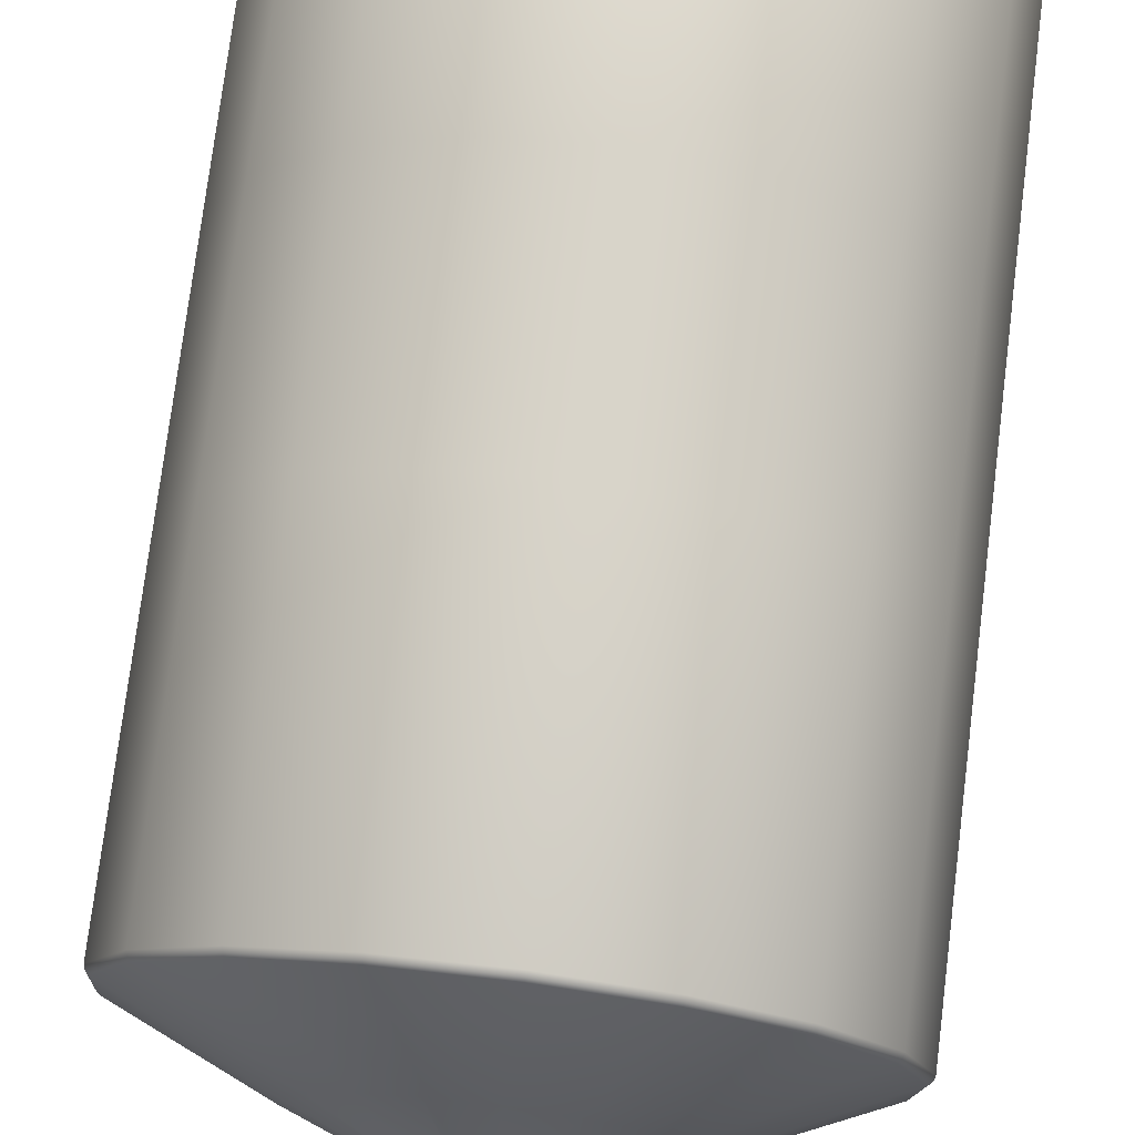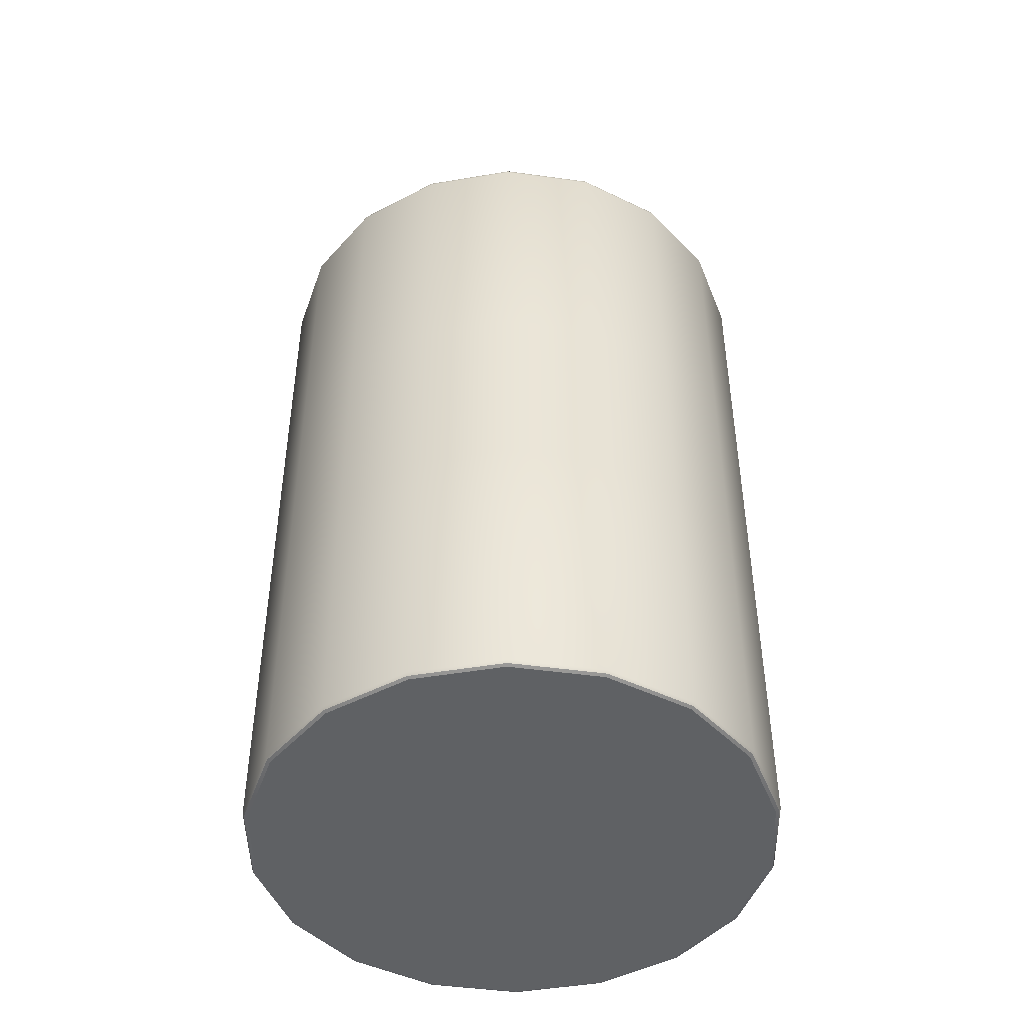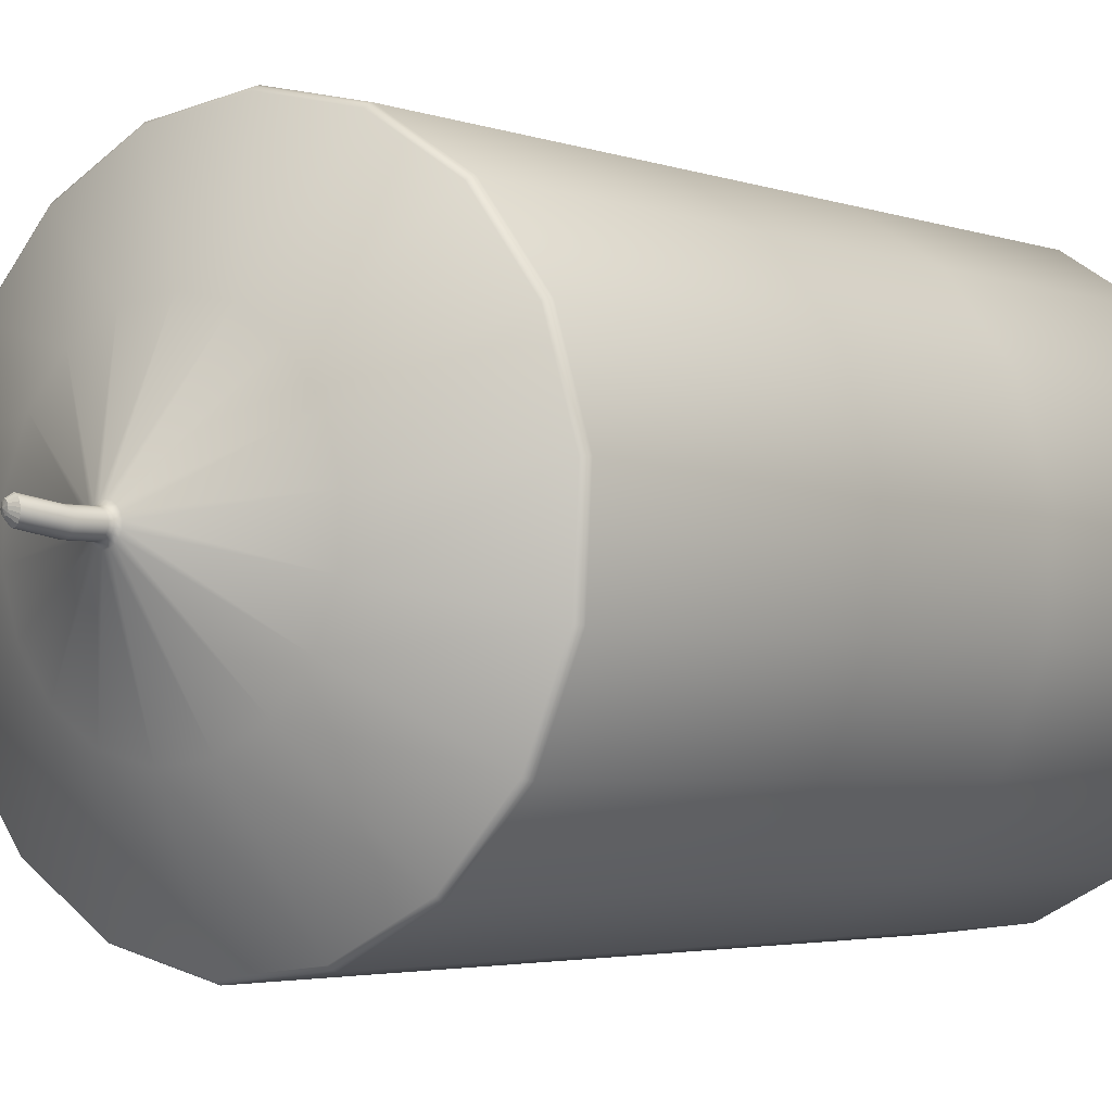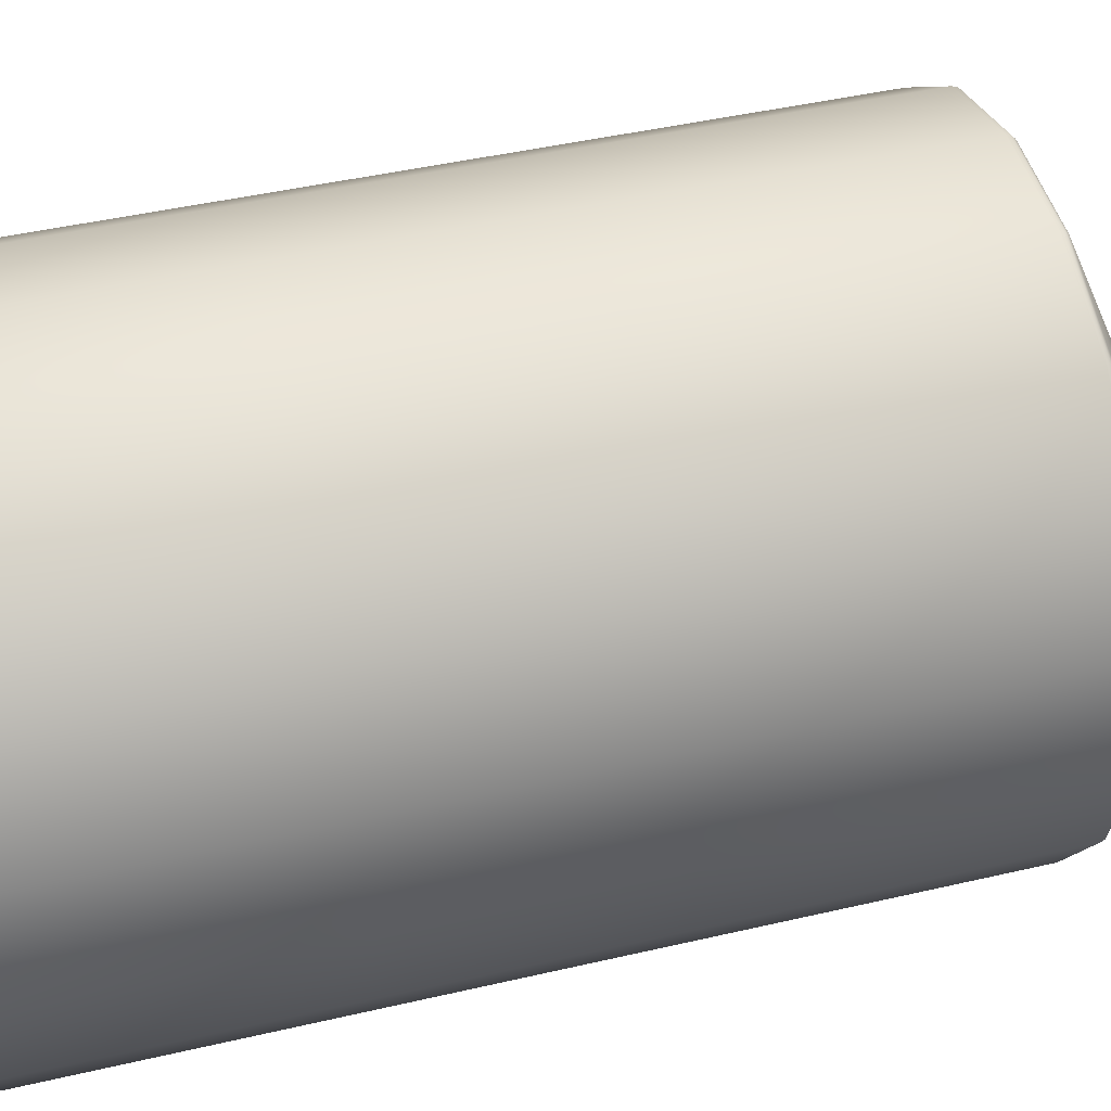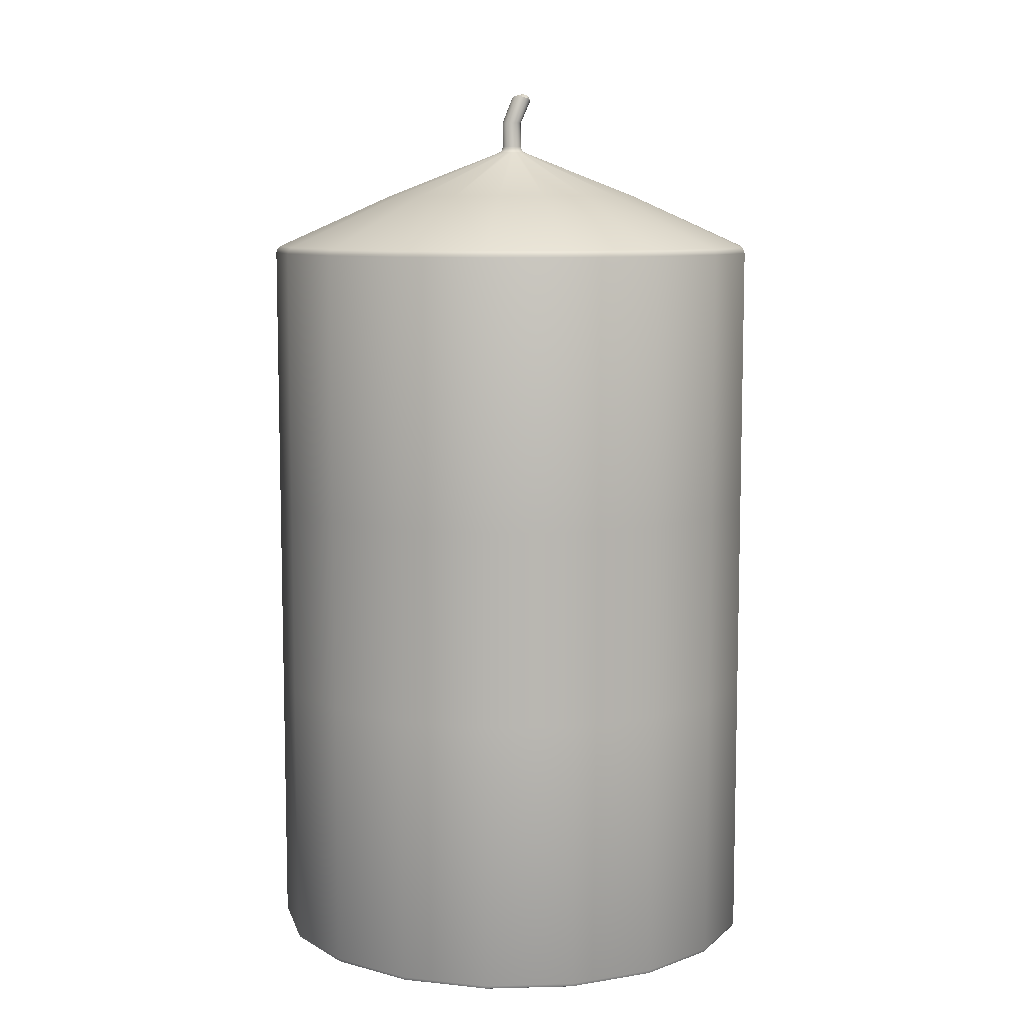
<metadata>
{"format":"obj","ext":"obj","renderer":"f3d","projection":"perspective","resolution":1024,"background":"white","views":[{"elev":75.4,"azim":-172.9,"up":"+Z"},{"elev":-46.3,"azim":118.0,"up":"+Y"},{"elev":-3.2,"azim":-141.4,"up":"+Z"},{"elev":41.0,"azim":73.8,"up":"+Z"},{"elev":8.6,"azim":-57.1,"up":"+Y"}]}
</metadata>
<code>
v  1.878 3.56 0.4336
v  1.617 3.56 1.05
v  1.617 2.076 1.05
v  1.878 2.076 0.4336
v  1.913 3.56 -0.2349
v  1.913 2.076 -0.2349
v  1.717 3.56 -0.875
v  1.717 2.076 -0.875
v  1.315 3.56 -1.41
v  1.315 2.076 -1.41
v  0.7531 3.56 -1.774
v  0.7531 2.076 -1.774
v  0.1009 3.56 -1.925
v  0.1009 2.076 -1.925
v  -0.5635 3.56 -1.843
v  -0.5635 2.076 -1.843
v  -1.16 3.56 -1.539
v  -1.16 2.076 -1.539
v  -1.617 3.56 -1.05
v  -1.617 2.076 -1.05
v  -1.878 3.56 -0.4336
v  -1.878 2.076 -0.4336
v  -1.913 3.56 0.2349
v  -1.913 2.076 0.2349
v  -1.717 3.56 0.875
v  -1.717 2.076 0.875
v  -1.315 3.56 1.41
v  -1.315 2.076 1.41
v  -0.7531 3.56 1.774
v  -0.7531 2.076 1.774
v  -0.1009 3.56 1.925
v  -0.1009 2.076 1.925
v  0.5635 3.56 1.843
v  0.5635 2.076 1.843
v  1.16 3.56 1.539
v  1.16 2.076 1.539
v  1.847 5.649 0.4265
v  0.9748 6.052 0.225
v  0.839 6.052 0.5449
v  1.59 5.649 1.033
v  1.882 5.649 -0.2311
v  0.993 6.052 -0.1219
v  1.689 5.649 -0.8608
v  0.8914 6.052 -0.4542
v  1.293 5.649 -1.387
v  0.6823 6.052 -0.7317
v  0.7408 5.649 -1.745
v  0.3909 6.052 -0.9209
v  0.0992 5.649 -1.893
v  0.0524 6.052 -0.9991
v  -0.5543 5.649 -1.813
v  -0.2925 6.052 -0.9567
v  -1.141 5.649 -1.514
v  -0.6021 6.052 -0.799
v  -1.59 5.649 -1.033
v  -0.839 6.052 -0.5449
v  -1.847 5.649 -0.4265
v  -0.9748 6.052 -0.225
v  -1.882 5.649 0.2311
v  -0.993 6.052 0.1219
v  -1.689 5.649 0.8608
v  -0.8914 6.052 0.4542
v  -1.293 5.649 1.387
v  -0.6823 6.052 0.7317
v  -0.7408 5.649 1.745
v  -0.3909 6.052 0.9209
v  -0.0992 5.649 1.893
v  -0.0524 6.052 0.9991
v  0.5543 5.649 1.813
v  0.2925 6.052 0.9567
v  1.141 5.649 1.514
v  0.6021 6.052 0.799
v  0.1028 6.404 0.0237
v  0.0885 6.404 0.0575
v  0.1047 6.404 -0.0129
v  0.094 6.404 -0.0479
v  0.072 6.404 -0.0772
v  0.0412 6.404 -0.0971
v  0.0055 6.404 -0.1054
v  -0.0309 6.404 -0.1009
v  -0.0635 6.404 -0.0843
v  -0.0885 6.404 -0.0575
v  -0.1028 6.404 -0.0237
v  -0.1047 6.404 0.0129
v  -0.094 6.404 0.0479
v  -0.072 6.404 0.0772
v  -0.0412 6.404 0.0971
v  -0.0055 6.404 0.1054
v  0.0309 6.404 0.1009
v  0.0635 6.404 0.0843
v  0.0711 6.451 0.0162
v  0.0686 6.642 0.0146
v  0.0586 6.642 0.0381
v  0.0611 6.451 0.0397
v  0.0724 6.451 -0.0092
v  0.0699 6.642 -0.0109
v  0.065 6.451 -0.0336
v  0.0625 6.642 -0.0353
v  0.0496 6.451 -0.054
v  0.0471 6.642 -0.0557
v  0.0282 6.451 -0.0679
v  0.0257 6.642 -0.0696
v  0.0034 6.451 -0.0736
v  0.0009 6.642 -0.0753
v  -0.0219 6.451 -0.0705
v  -0.0245 6.642 -0.0722
v  -0.0447 6.451 -0.059
v  -0.0472 6.642 -0.0606
v  -0.0621 6.451 -0.0403
v  -0.0646 6.642 -0.0419
v  -0.072 6.451 -0.0168
v  -0.0746 6.642 -0.0185
v  -0.0734 6.451 0.0087
v  -0.0759 6.642 0.007
v  -0.0659 6.451 0.0331
v  -0.0684 6.642 0.0314
v  -0.0506 6.451 0.0534
v  -0.0531 6.642 0.0518
v  -0.0292 6.451 0.0673
v  -0.0317 6.642 0.0657
v  -0.0043 6.451 0.0731
v  -0.0068 6.642 0.0714
v  0.021 6.451 0.0699
v  0.0185 6.642 0.0683
v  0.0437 6.451 0.0584
v  0.0412 6.642 0.0567
v  0.1464 6.807 0.0554
v  0.1371 6.811 0.0789
v  0.1477 6.807 0.0299
v  0.1407 6.809 0.0055
v  0.1263 6.815 -0.0149
v  0.1063 6.822 -0.0288
v  0.0831 6.831 -0.0345
v  0.0594 6.84 -0.0314
v  0.0381 6.848 -0.0198
v  0.0218 6.854 -0.0011
v  0.0125 6.858 0.0223
v  0.0112 6.858 0.0478
v  0.0182 6.856 0.0722
v  0.0326 6.85 0.0926
v  0.0526 6.843 0.1065
v  0.0759 6.834 0.1122
v  0.0996 6.825 0.1091
v  0.1208 6.817 0.0975
v  1.617 5.601 1.05
v  1.878 5.601 0.4336
v  1.869 5.629 0.4315
v  1.609 5.629 1.045
v  1.913 5.601 -0.2349
v  1.904 5.629 -0.2337
v  1.717 5.601 -0.875
v  1.709 5.629 -0.8707
v  1.315 5.601 -1.41
v  1.308 5.629 -1.403
v  0.7531 5.601 -1.774
v  0.7494 5.629 -1.766
v  0.1009 5.601 -1.925
v  0.1004 5.629 -1.915
v  -0.5635 5.601 -1.843
v  -0.5608 5.629 -1.834
v  -1.16 5.601 -1.539
v  -1.154 5.629 -1.532
v  -1.617 5.601 -1.05
v  -1.609 5.629 -1.045
v  -1.878 5.601 -0.4336
v  -1.869 5.629 -0.4315
v  -1.913 5.601 0.2349
v  -1.904 5.629 0.2337
v  -1.717 5.601 0.875
v  -1.709 5.629 0.8707
v  -1.315 5.601 1.41
v  -1.308 5.629 1.403
v  -0.7531 5.601 1.774
v  -0.7494 5.629 1.766
v  -0.1009 5.601 1.925
v  -0.1004 5.629 1.915
v  0.5635 5.601 1.843
v  0.5608 5.629 1.834
v  1.16 5.601 1.539
v  1.154 5.629 1.532
v  0.0808 6.423 0.0186
v  0.0695 6.423 0.0452
v  0.0823 6.423 -0.0102
v  0.0739 6.423 -0.0378
v  0.0565 6.423 -0.0608
v  0.0323 6.423 -0.0766
v  0.0042 6.423 -0.083
v  -0.0244 6.423 -0.0795
v  -0.0501 6.423 -0.0664
v  -0.0698 6.423 -0.0453
v  -0.0811 6.423 -0.0188
v  -0.0826 6.423 0.01
v  -0.0742 6.423 0.0376
v  -0.0568 6.423 0.0607
v  -0.0326 6.423 0.0764
v  -0.0045 6.423 0.0829
v  0.0242 6.423 0.0794
v  0.0499 6.423 0.0663
v  1.878 0.0344 0.4336
v  1.617 0.0344 1.05
v  1.608 0.0103 1.044
v  1.868 0.0103 0.4312
v  1.913 0.0344 -0.2349
v  1.903 0.0103 -0.2336
v  1.717 0.0344 -0.875
v  1.708 0.0103 -0.8703
v  1.315 0.0344 -1.41
v  1.307 0.0103 -1.402
v  0.7531 0.0344 -1.774
v  0.749 0.0103 -1.764
v  0.1009 0.0344 -1.925
v  0.1003 0.0103 -1.914
v  -0.5635 0.0344 -1.843
v  -0.5605 0.0103 -1.833
v  -1.16 0.0344 -1.539
v  -1.154 0.0103 -1.531
v  -1.617 0.0344 -1.05
v  -1.608 0.0103 -1.044
v  -1.878 0.0344 -0.4336
v  -1.868 0.0103 -0.4312
v  -1.913 0.0344 0.2349
v  -1.903 0.0103 0.2336
v  -1.717 0.0344 0.875
v  -1.708 0.0103 0.8703
v  -1.315 0.0344 1.41
v  -1.307 0.0103 1.402
v  -0.7531 0.0344 1.774
v  -0.749 0.0103 1.764
v  -0.1009 0.0344 1.925
v  -0.1003 0.0103 1.914
v  0.5635 0.0344 1.843
v  0.5604 0.0103 1.833
v  1.16 0.0344 1.539
v  1.154 0.0103 1.531
v  0.5533 0 1.81
v  1.139 0 1.511
v  -0.099 0 1.89
v  -0.7394 0 1.742
v  -1.291 0 1.384
v  -1.686 0 0.8591
v  -1.878 0 0.2306
v  -1.844 0 -0.4257
v  -1.587 0 -1.031
v  -1.139 0 -1.511
v  -0.5533 0 -1.81
v  0.099 0 -1.89
v  0.7394 0 -1.742
v  1.291 0 -1.384
v  1.686 0 -0.8591
v  1.878 0 -0.2306
v  1.844 0 0.4257
v  1.587 0 1.031
v  0.1402 6.846 0.0569
v  0.1353 6.848 0.0692
v  0.1408 6.846 0.0435
v  0.1372 6.848 0.0307
v  0.1296 6.85 0.0201
v  0.1191 6.854 0.0128
v  0.107 6.859 0.0098
v  0.0945 6.864 0.0114
v  0.0834 6.868 0.0175
v  0.0749 6.871 0.0273
v  0.07 6.873 0.0396
v  0.0693 6.873 0.0529
v  0.073 6.872 0.0657
v  0.0805 6.869 0.0763
v  0.091 6.865 0.0836
v  0.1032 6.86 0.0866
v  0.1156 6.856 0.085
v  0.1267 6.851 0.0789
v  0.1077 6.867 0.0482
v  -0 0 -0
g Candle
f 1 2 3 4
f 5 1 4 6
f 7 5 6 8
f 9 7 8 10
f 11 9 10 12
f 13 11 12 14
f 15 13 14 16
f 17 15 16 18
f 19 17 18 20
f 21 19 20 22
f 23 21 22 24
f 25 23 24 26
f 27 25 26 28
f 29 27 28 30
f 31 29 30 32
f 33 31 32 34
f 35 33 34 36
f 2 35 36 3
f 37 38 39 40
f 41 42 38 37
f 43 44 42 41
f 45 46 44 43
f 47 48 46 45
f 49 50 48 47
f 51 52 50 49
f 53 54 52 51
f 55 56 54 53
f 57 58 56 55
f 59 60 58 57
f 61 62 60 59
f 63 64 62 61
f 65 66 64 63
f 67 68 66 65
f 69 70 68 67
f 71 72 70 69
f 40 39 72 71
f 73 74 39 38
f 75 73 38 42
f 76 75 42 44
f 77 76 44 46
f 78 77 46 48
f 79 78 48 50
f 80 79 50 52
f 81 80 52 54
f 82 81 54 56
f 83 82 56 58
f 84 83 58 60
f 85 84 60 62
f 86 85 62 64
f 87 86 64 66
f 88 87 66 68
f 89 88 68 70
f 90 89 70 72
f 74 90 72 39
f 91 92 93 94
f 95 96 92 91
f 97 98 96 95
f 99 100 98 97
f 101 102 100 99
f 103 104 102 101
f 105 106 104 103
f 107 108 106 105
f 109 110 108 107
f 111 112 110 109
f 113 114 112 111
f 115 116 114 113
f 117 118 116 115
f 119 120 118 117
f 121 122 120 119
f 123 124 122 121
f 125 126 124 123
f 94 93 126 125
f 127 128 93 92
f 129 127 92 96
f 130 129 96 98
f 131 130 98 100
f 132 131 100 102
f 133 132 102 104
f 134 133 104 106
f 135 134 106 108
f 136 135 108 110
f 112 137 136 110
f 114 138 137 112
f 116 139 138 114
f 118 140 139 116
f 120 141 140 118
f 122 142 141 120
f 124 143 142 122
f 126 144 143 124
f 93 128 144 126
f 145 146 147 148
f 146 149 150 147
f 149 151 152 150
f 151 153 154 152
f 153 155 156 154
f 155 157 158 156
f 157 159 160 158
f 159 161 162 160
f 161 163 164 162
f 163 165 166 164
f 165 167 168 166
f 167 169 170 168
f 169 171 172 170
f 171 173 174 172
f 173 175 176 174
f 175 177 178 176
f 177 179 180 178
f 179 145 148 180
f 37 40 148 147
f 41 37 147 150
f 43 41 150 152
f 45 43 152 154
f 47 45 154 156
f 49 47 156 158
f 51 49 158 160
f 53 51 160 162
f 55 53 162 164
f 57 55 164 166
f 59 57 166 168
f 61 59 168 170
f 63 61 170 172
f 65 63 172 174
f 67 65 174 176
f 69 67 176 178
f 71 69 178 180
f 40 71 180 148
f 74 73 181 182
f 73 75 183 181
f 75 76 184 183
f 76 77 185 184
f 77 78 186 185
f 78 79 187 186
f 79 80 188 187
f 80 81 189 188
f 81 82 190 189
f 82 83 191 190
f 83 84 192 191
f 84 85 193 192
f 85 86 194 193
f 86 87 195 194
f 87 88 196 195
f 88 89 197 196
f 89 90 198 197
f 90 74 182 198
f 91 94 182 181
f 95 91 181 183
f 97 95 183 184
f 99 97 184 185
f 101 99 185 186
f 103 101 186 187
f 105 103 187 188
f 107 105 188 189
f 109 107 189 190
f 111 109 190 191
f 113 111 191 192
f 115 113 192 193
f 117 115 193 194
f 119 117 194 195
f 121 119 195 196
f 123 121 196 197
f 125 123 197 198
f 94 125 198 182
f 199 200 201 202
f 203 199 202 204
f 205 203 204 206
f 207 205 206 208
f 209 207 208 210
f 211 209 210 212
f 213 211 212 214
f 215 213 214 216
f 217 215 216 218
f 219 217 218 220
f 221 219 220 222
f 223 221 222 224
f 225 223 224 226
f 227 225 226 228
f 229 227 228 230
f 231 229 230 232
f 233 231 232 234
f 200 233 234 201
f 235 236 234 232
f 237 235 232 230
f 238 237 230 228
f 239 238 228 226
f 240 239 226 224
f 241 240 224 222
f 242 241 222 220
f 243 242 220 218
f 244 243 218 216
f 245 244 216 214
f 246 245 214 212
f 247 246 212 210
f 248 247 210 208
f 249 248 208 206
f 250 249 206 204
f 251 250 204 202
f 252 251 202 201
f 236 252 201 234
f 128 127 253 254
f 127 129 255 253
f 129 130 256 255
f 130 131 257 256
f 131 132 258 257
f 132 133 259 258
f 133 134 260 259
f 134 135 261 260
f 135 136 262 261
f 136 137 263 262
f 137 138 264 263
f 138 139 265 264
f 139 140 266 265
f 140 141 267 266
f 141 142 268 267
f 142 143 269 268
f 143 144 270 269
f 144 128 254 270
f 255 256 271 253
f 257 258 271 256
f 259 260 271 258
f 261 262 271 260
f 263 264 271 262
f 265 266 271 264
f 267 268 271 266
f 269 270 271 268
f 254 253 271 270
f 235 237 272 236
f 238 239 272 237
f 240 241 272 239
f 242 243 272 241
f 244 245 272 243
f 246 247 272 245
f 248 249 272 247
f 250 251 272 249
f 252 236 272 251
f 146 145 2 1
f 200 199 4 3
f 149 146 1 5
f 199 203 6 4
f 151 149 5 7
f 203 205 8 6
f 153 151 7 9
f 205 207 10 8
f 155 153 9 11
f 207 209 12 10
f 157 155 11 13
f 209 211 14 12
f 159 157 13 15
f 211 213 16 14
f 161 159 15 17
f 213 215 18 16
f 163 161 17 19
f 215 217 20 18
f 165 163 19 21
f 217 219 22 20
f 167 165 21 23
f 219 221 24 22
f 169 167 23 25
f 221 223 26 24
f 171 169 25 27
f 223 225 28 26
f 173 171 27 29
f 225 227 30 28
f 175 173 29 31
f 227 229 32 30
f 177 175 31 33
f 229 231 34 32
f 179 177 33 35
f 231 233 36 34
f 145 179 35 2
f 233 200 3 36

</code>
